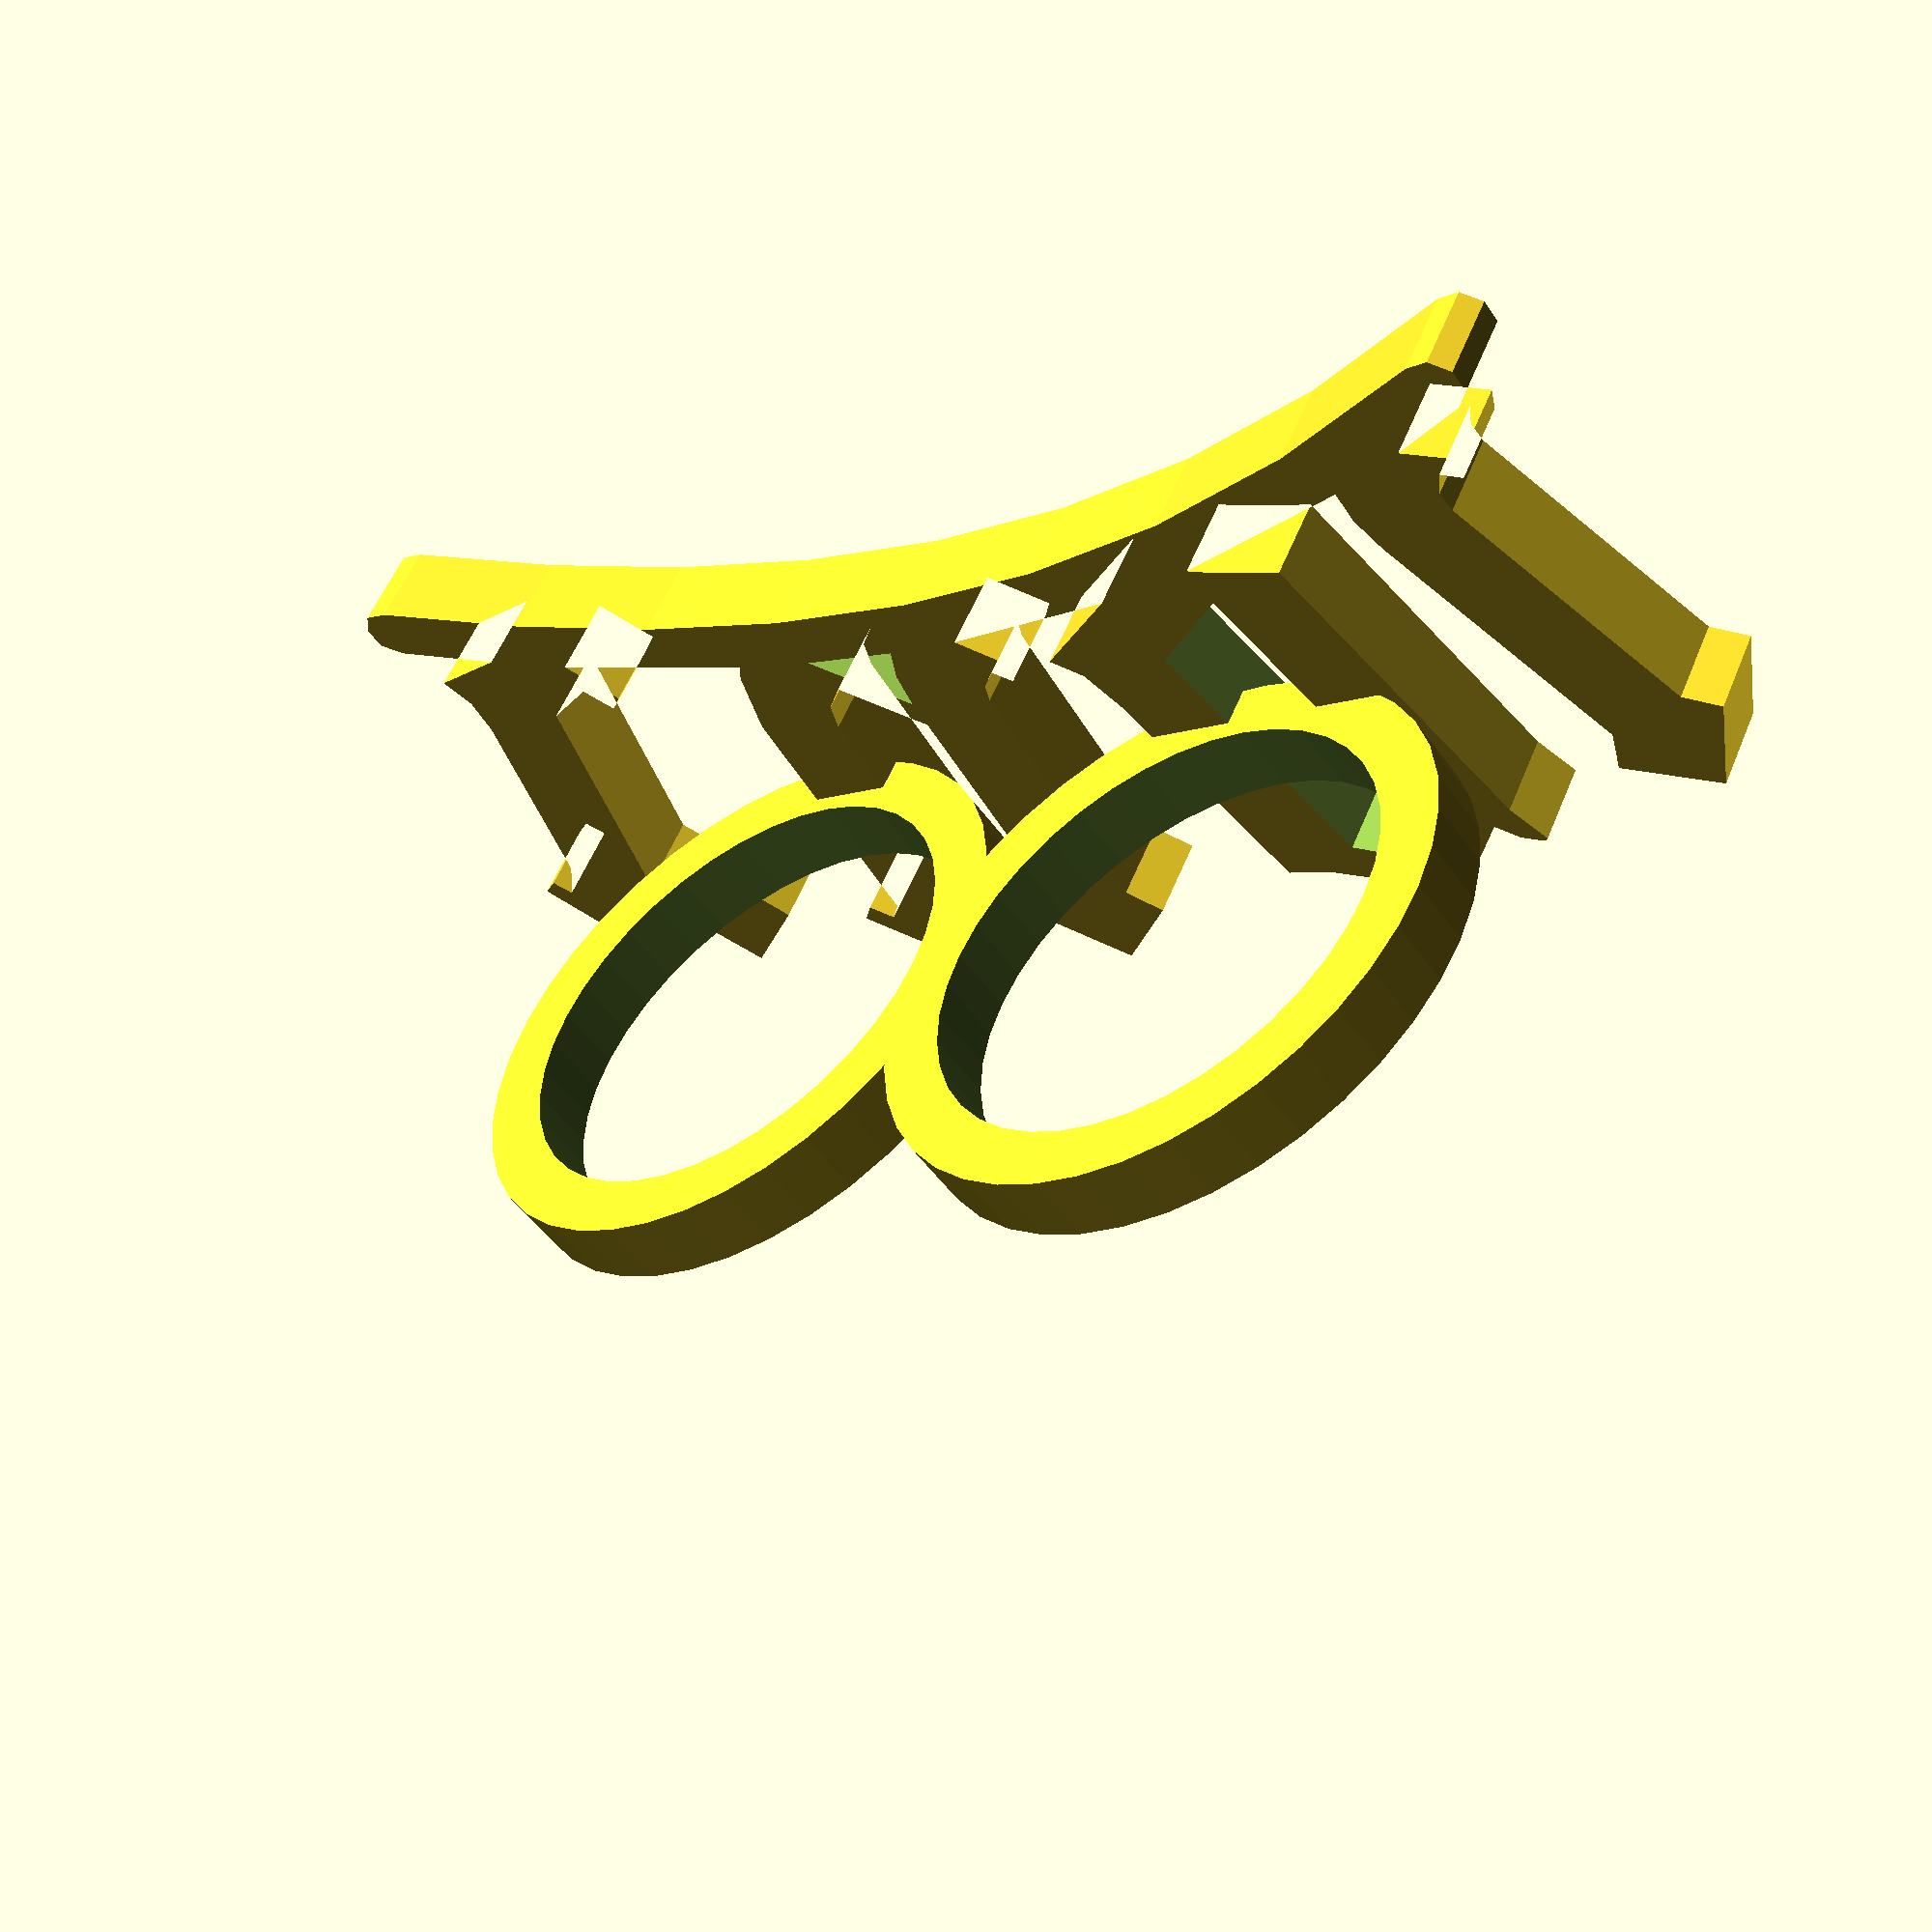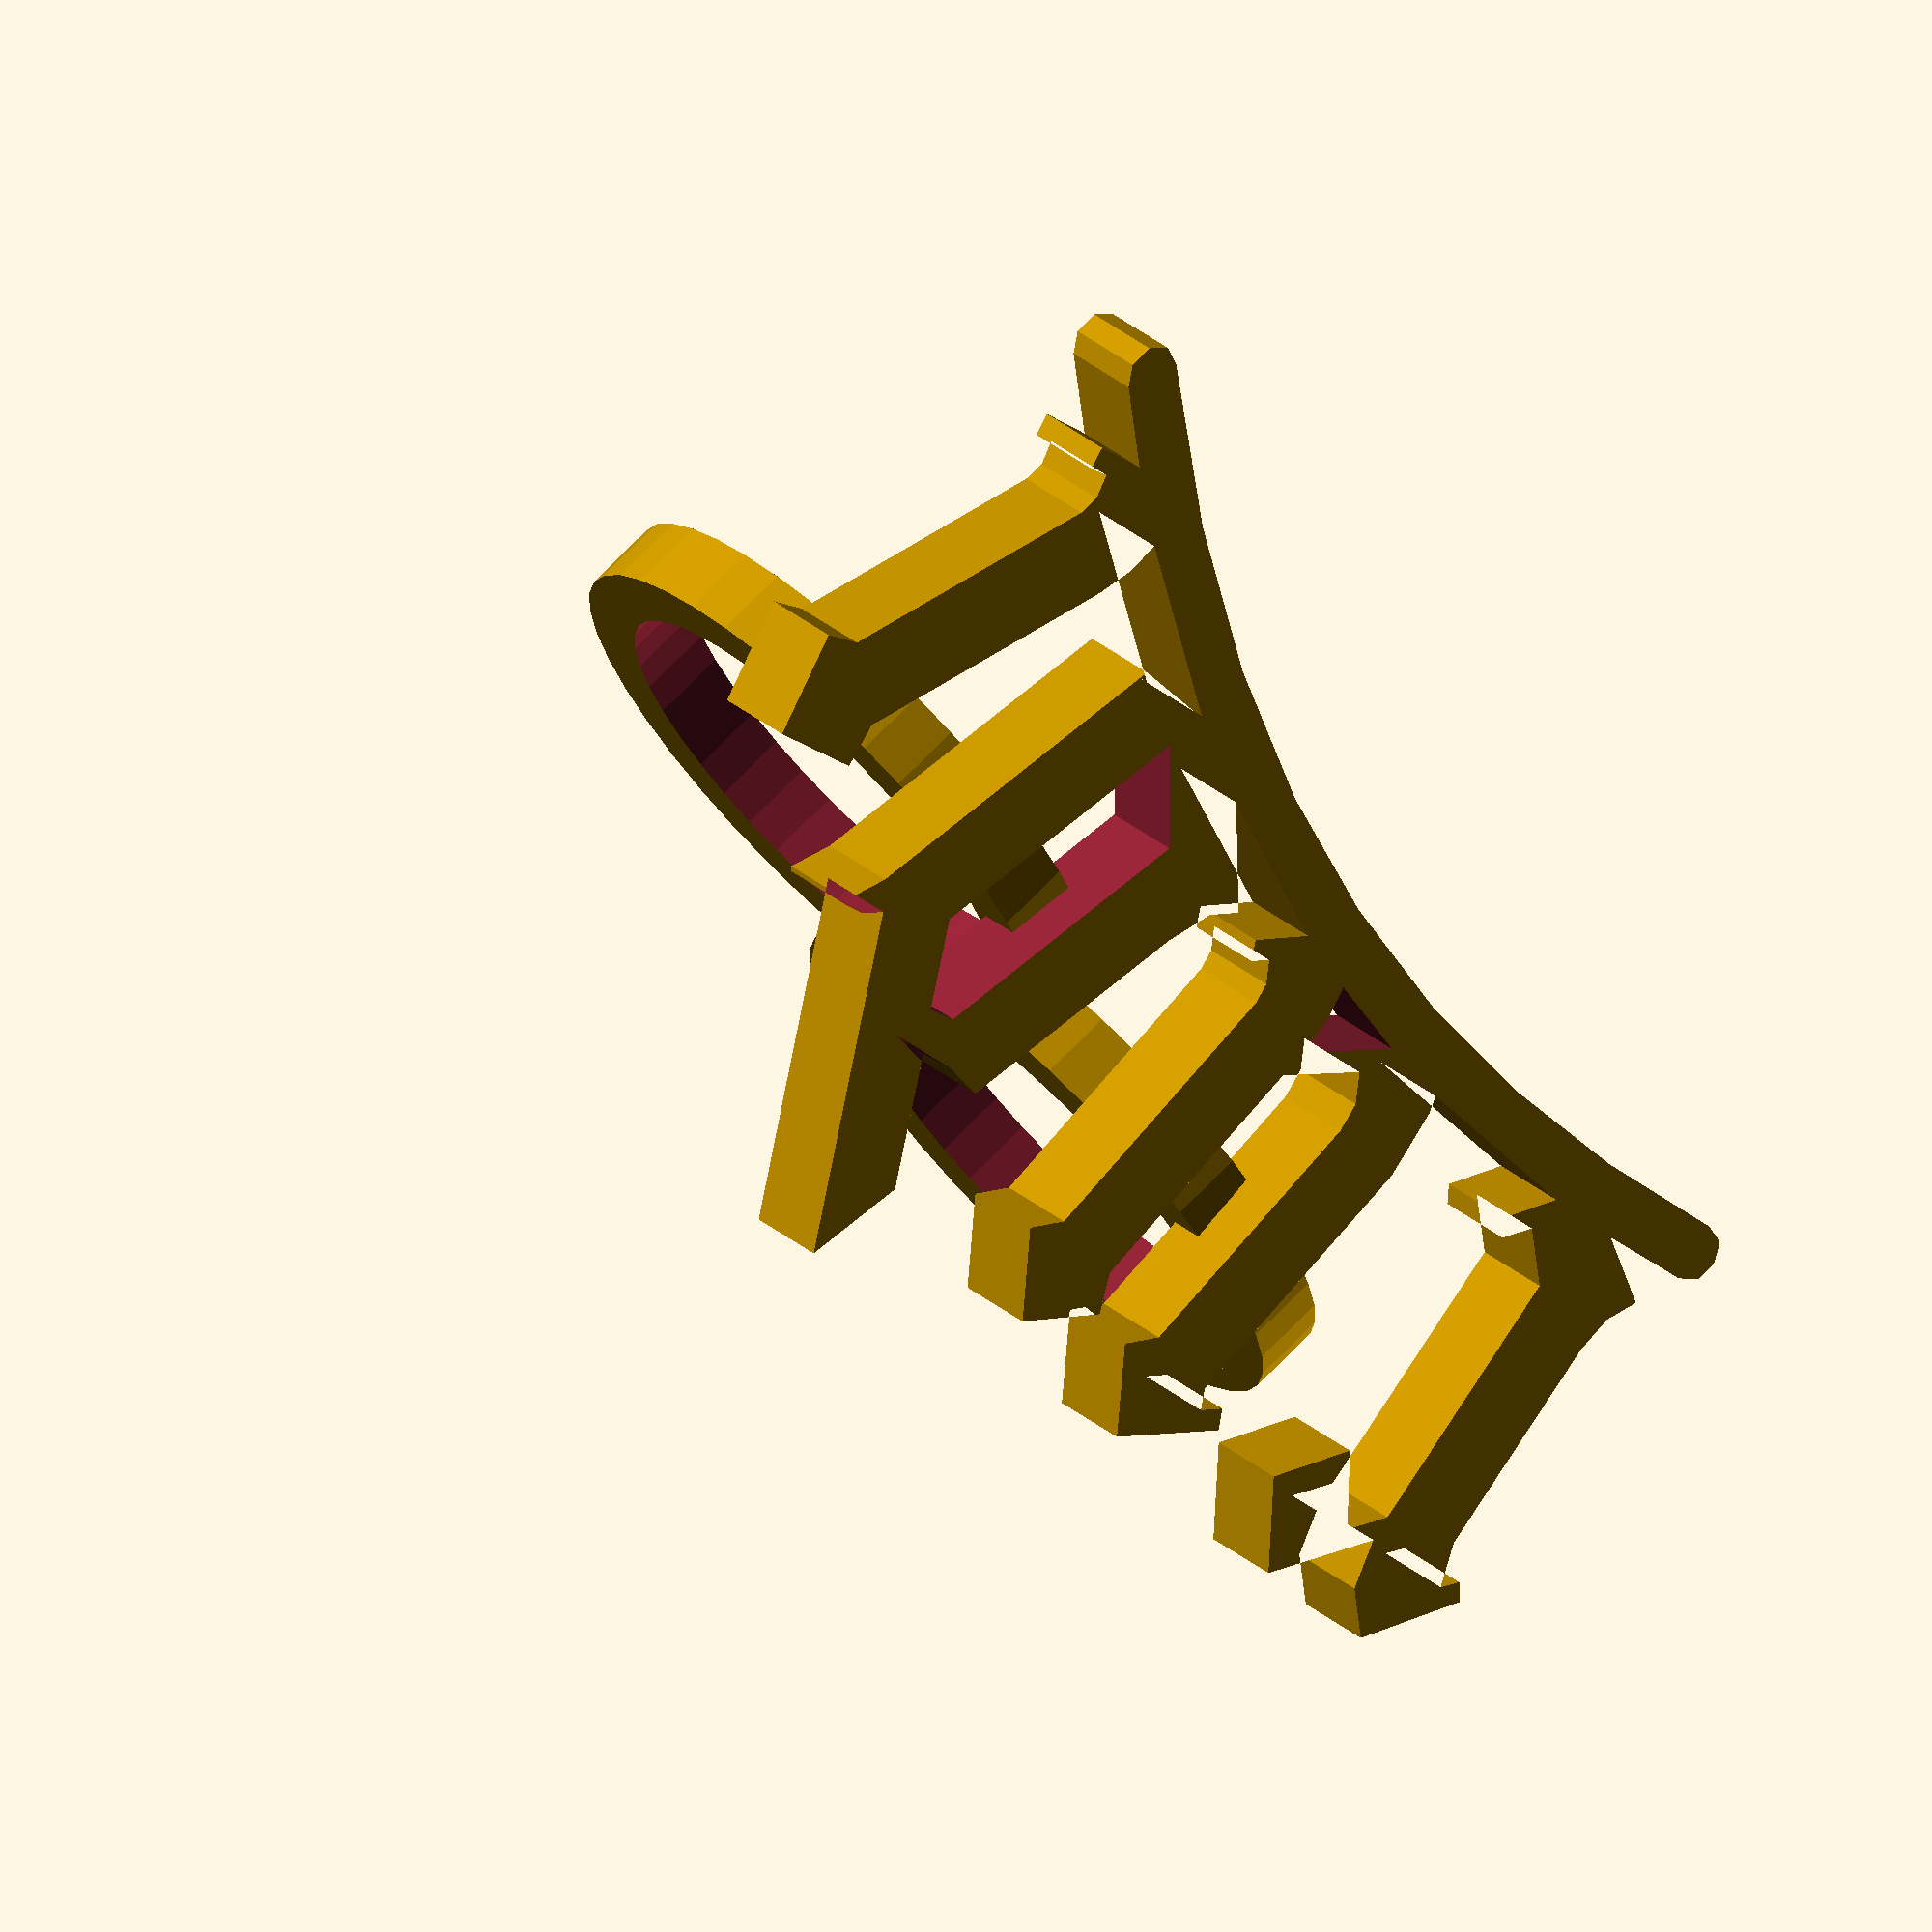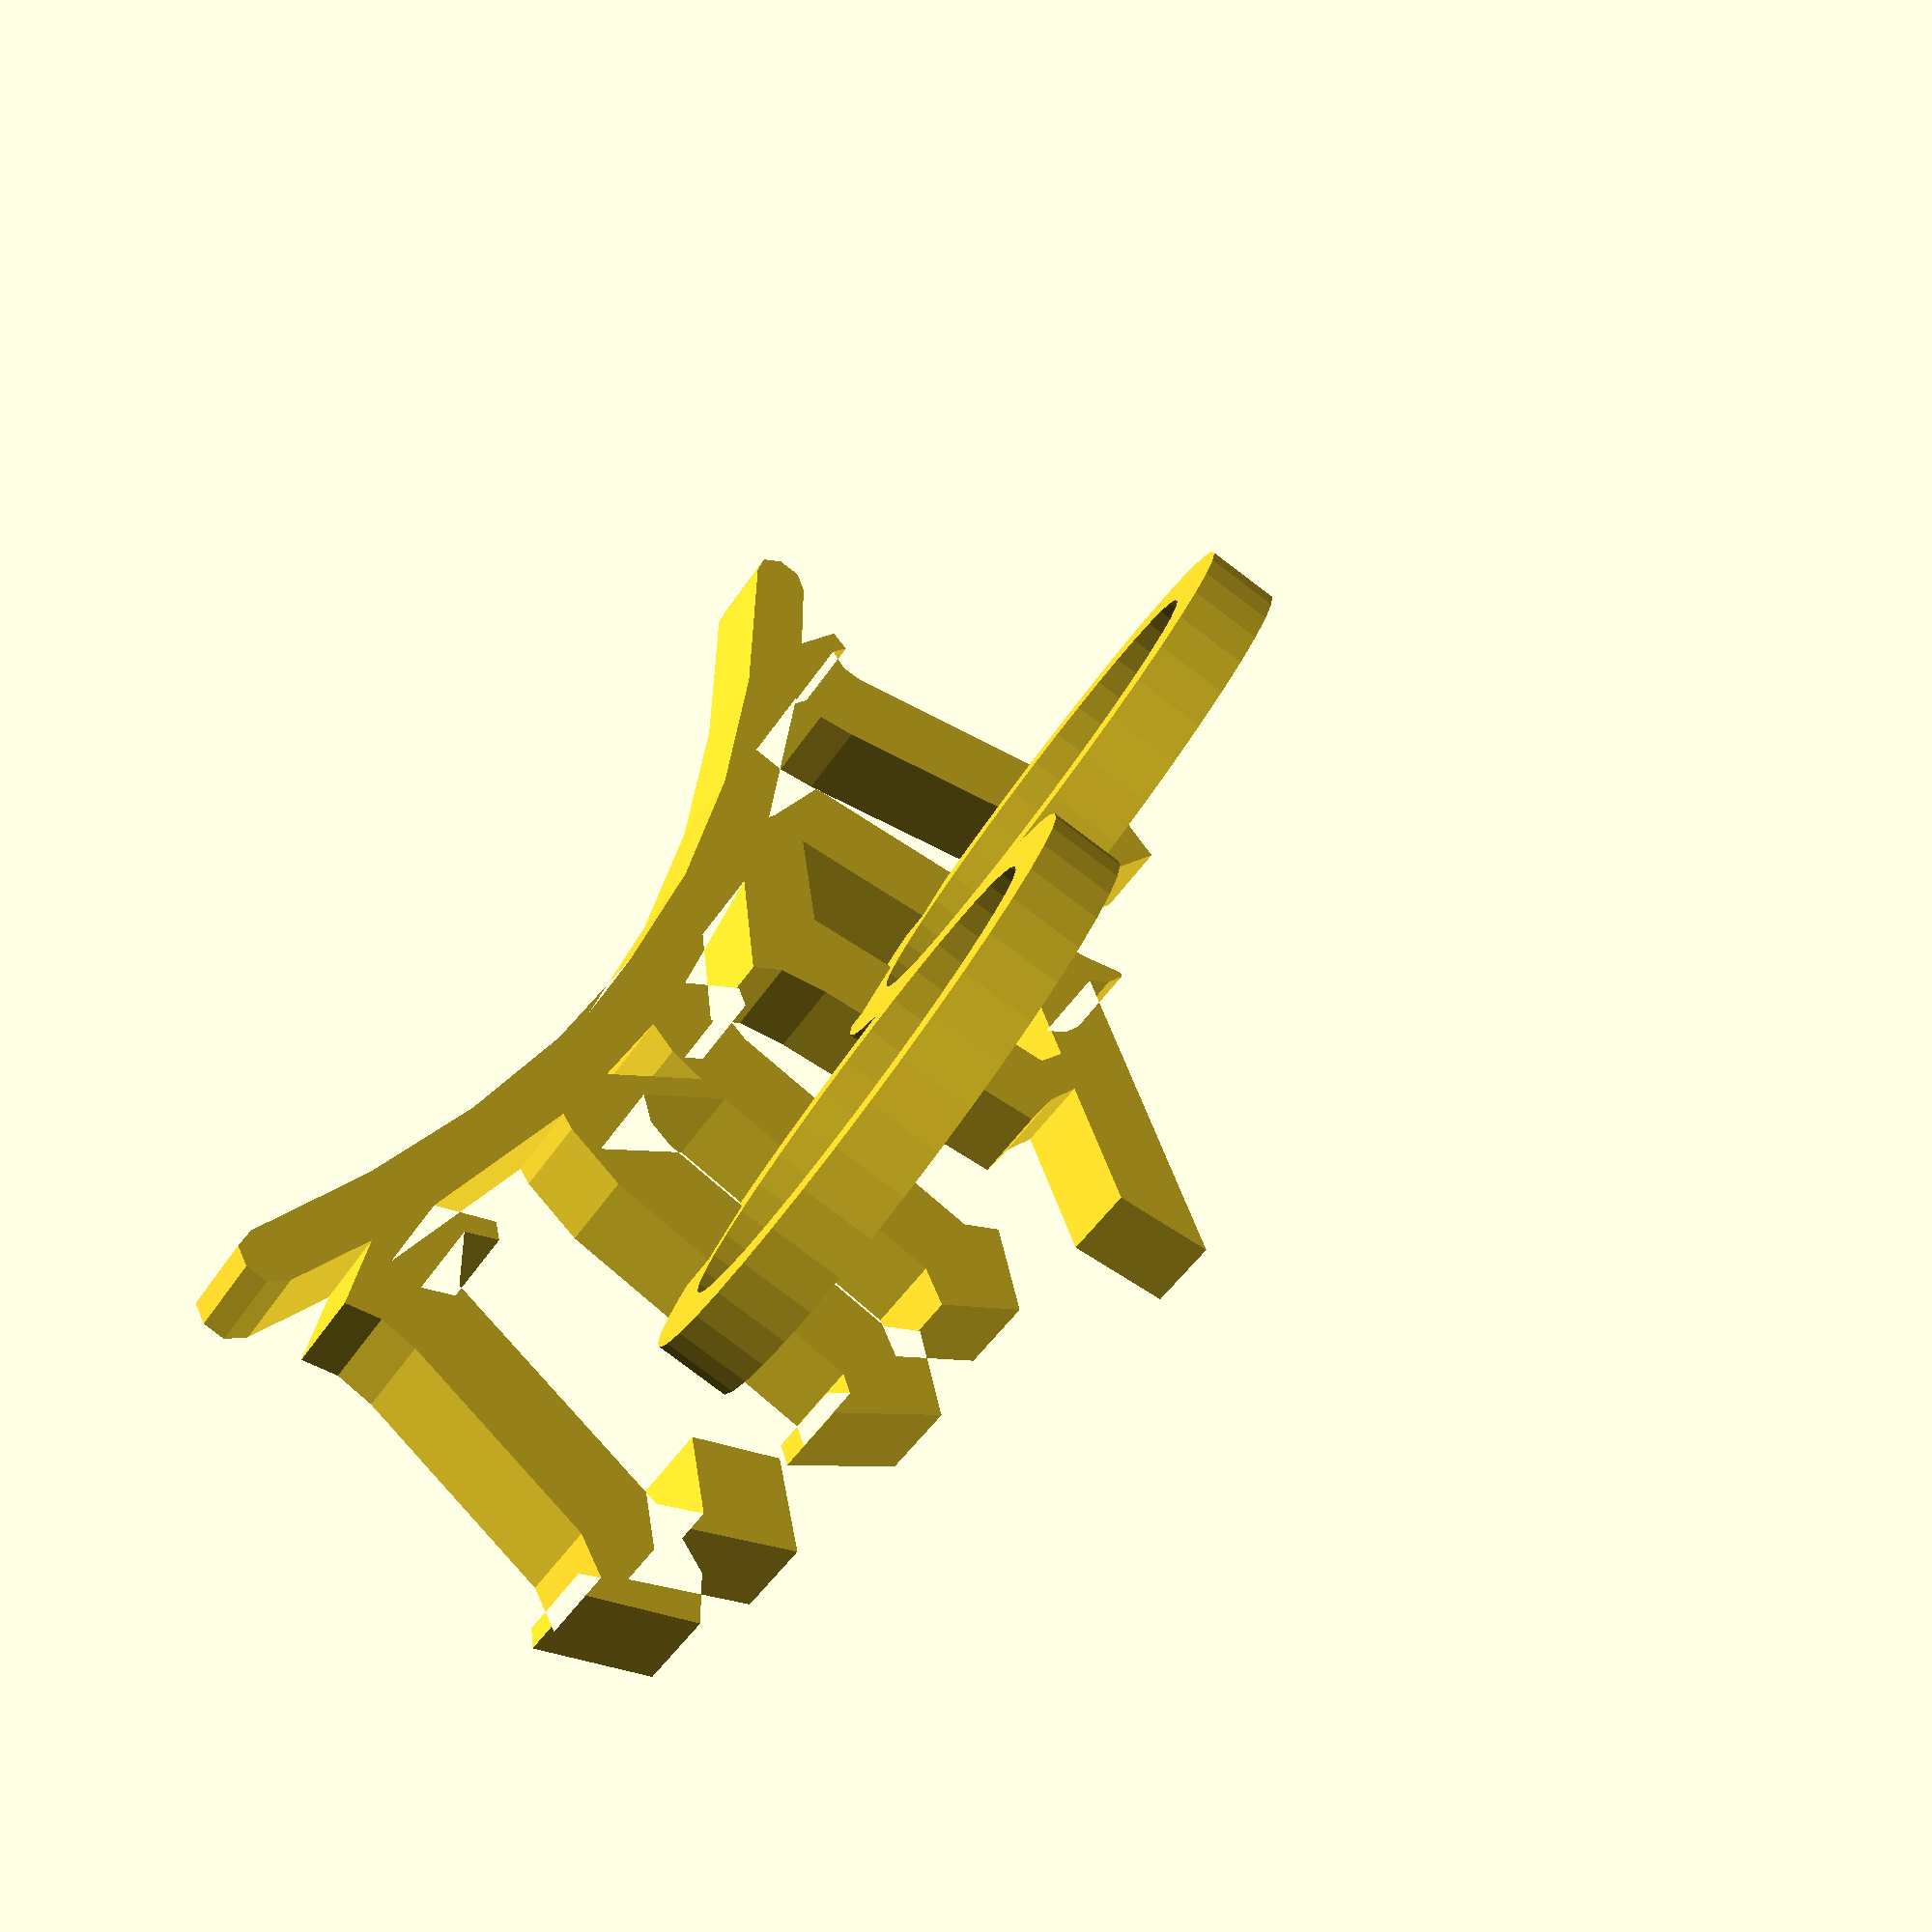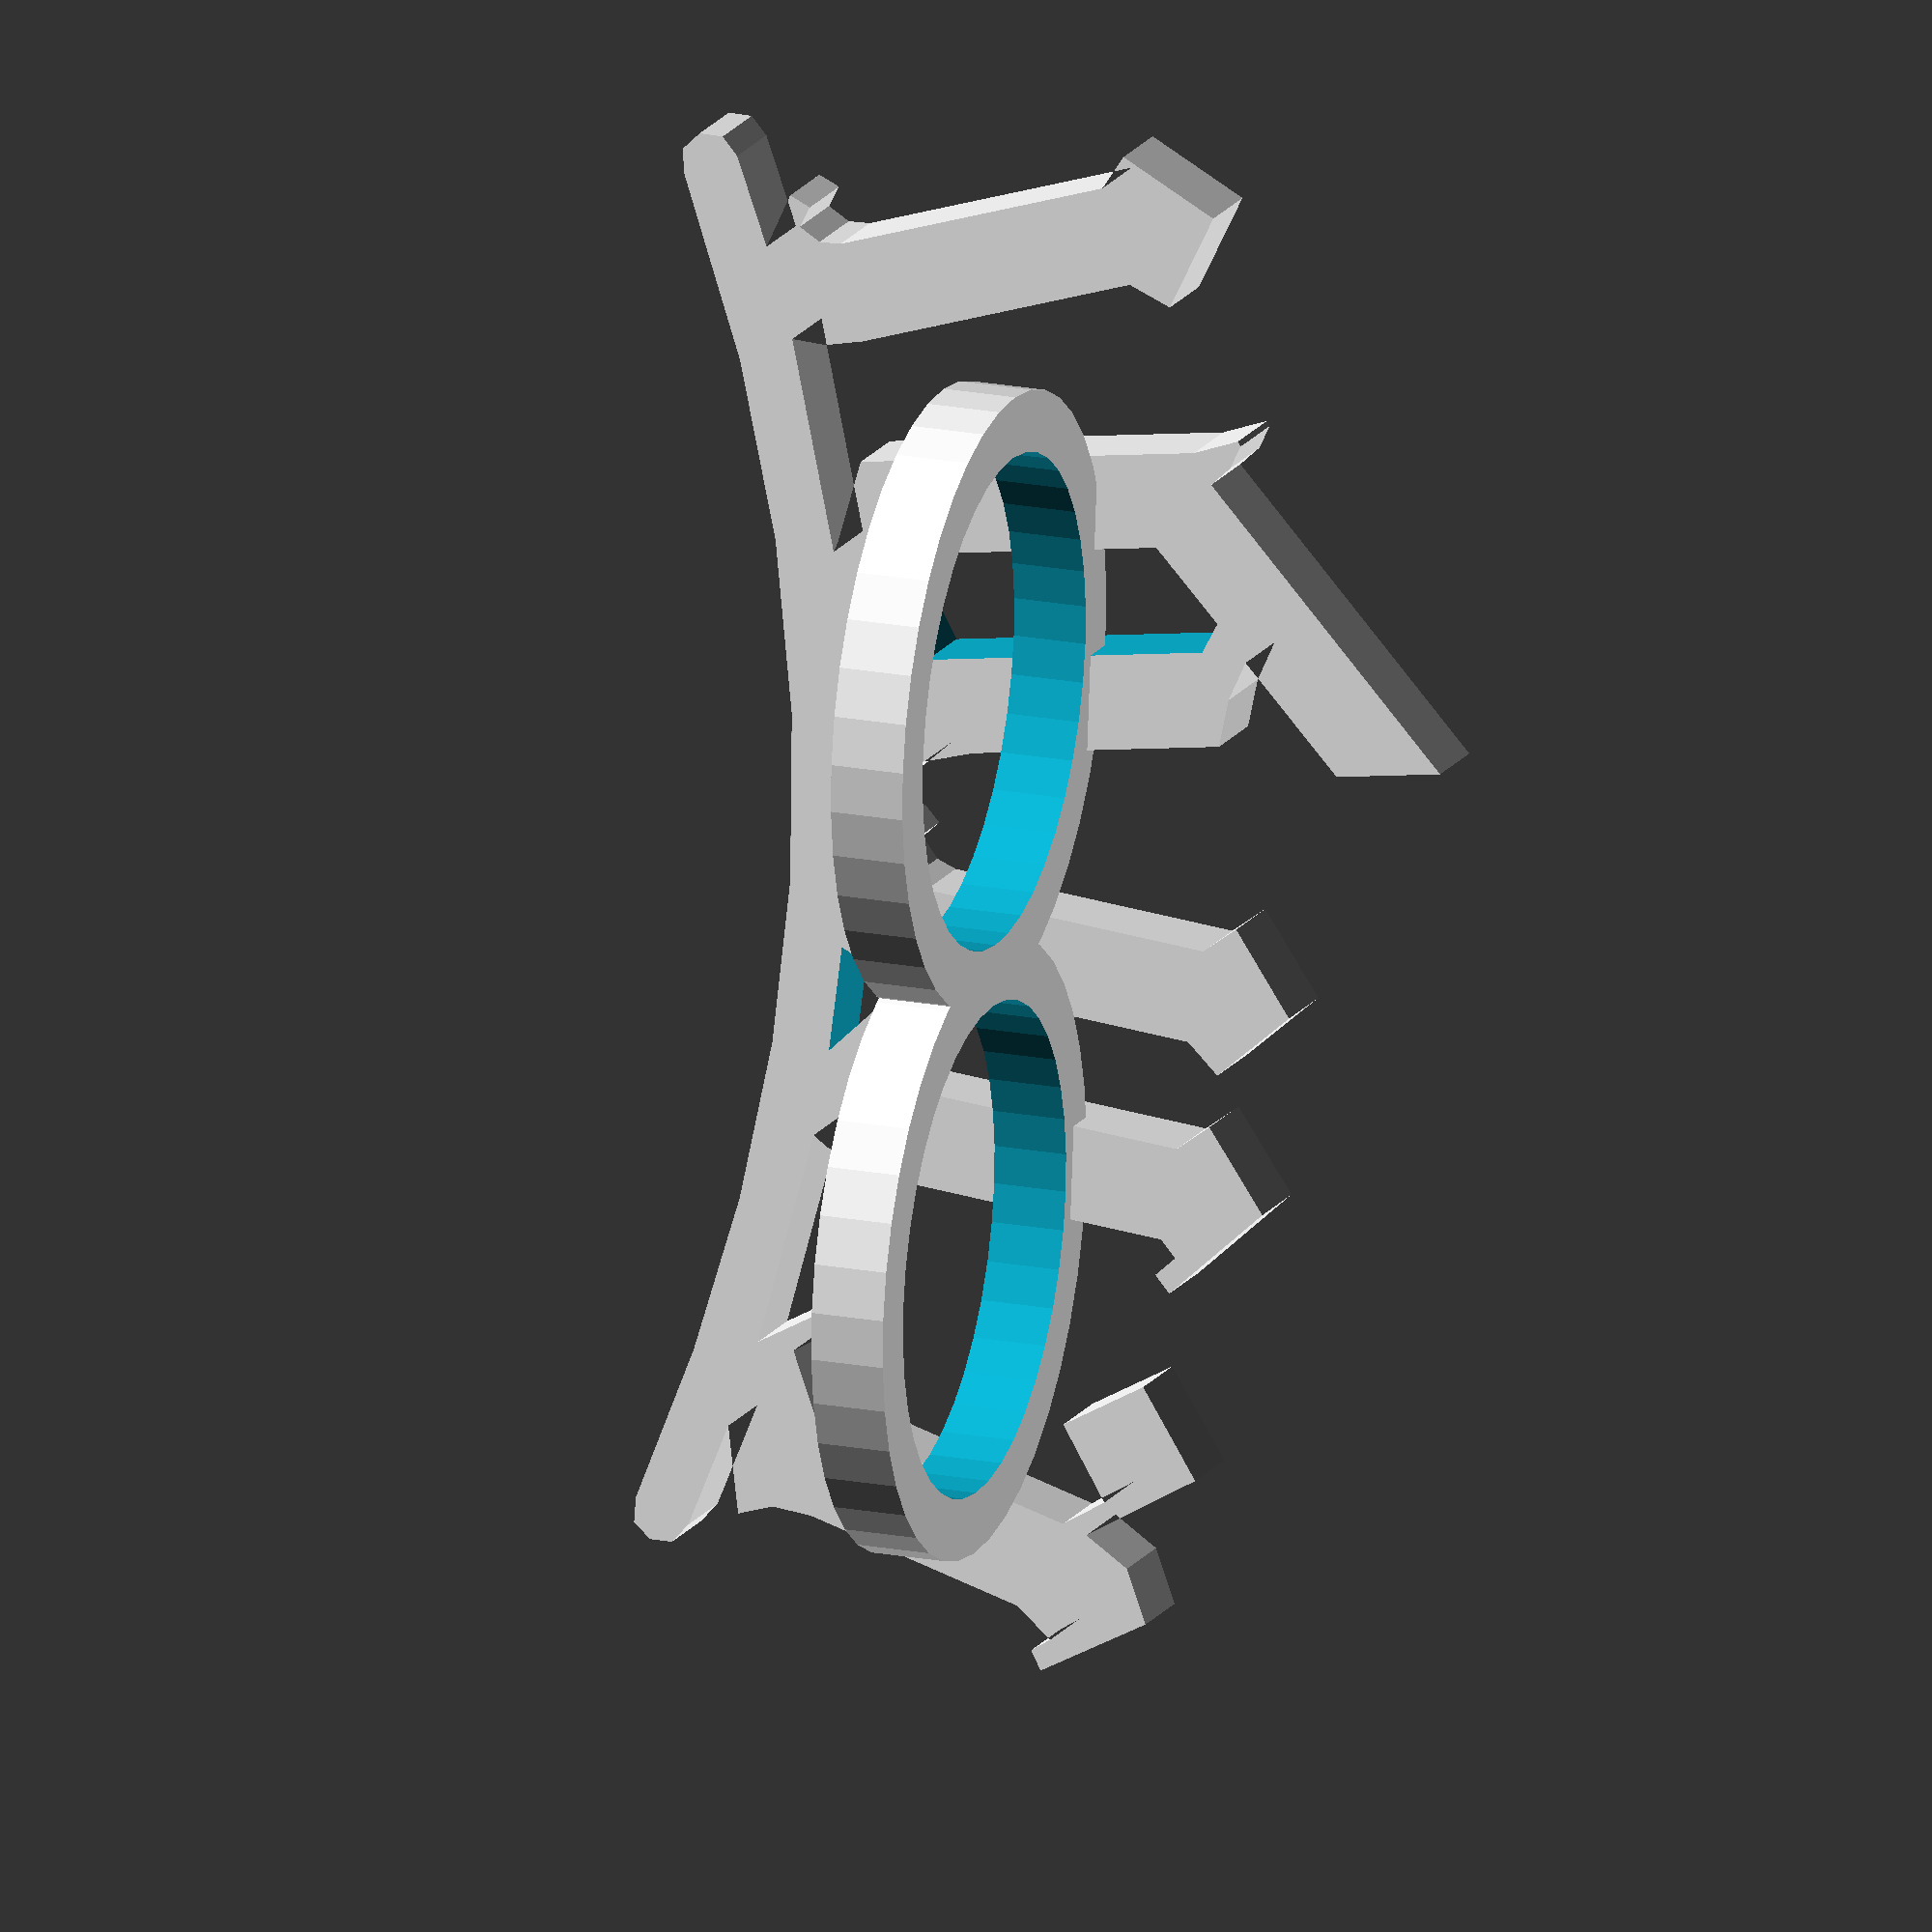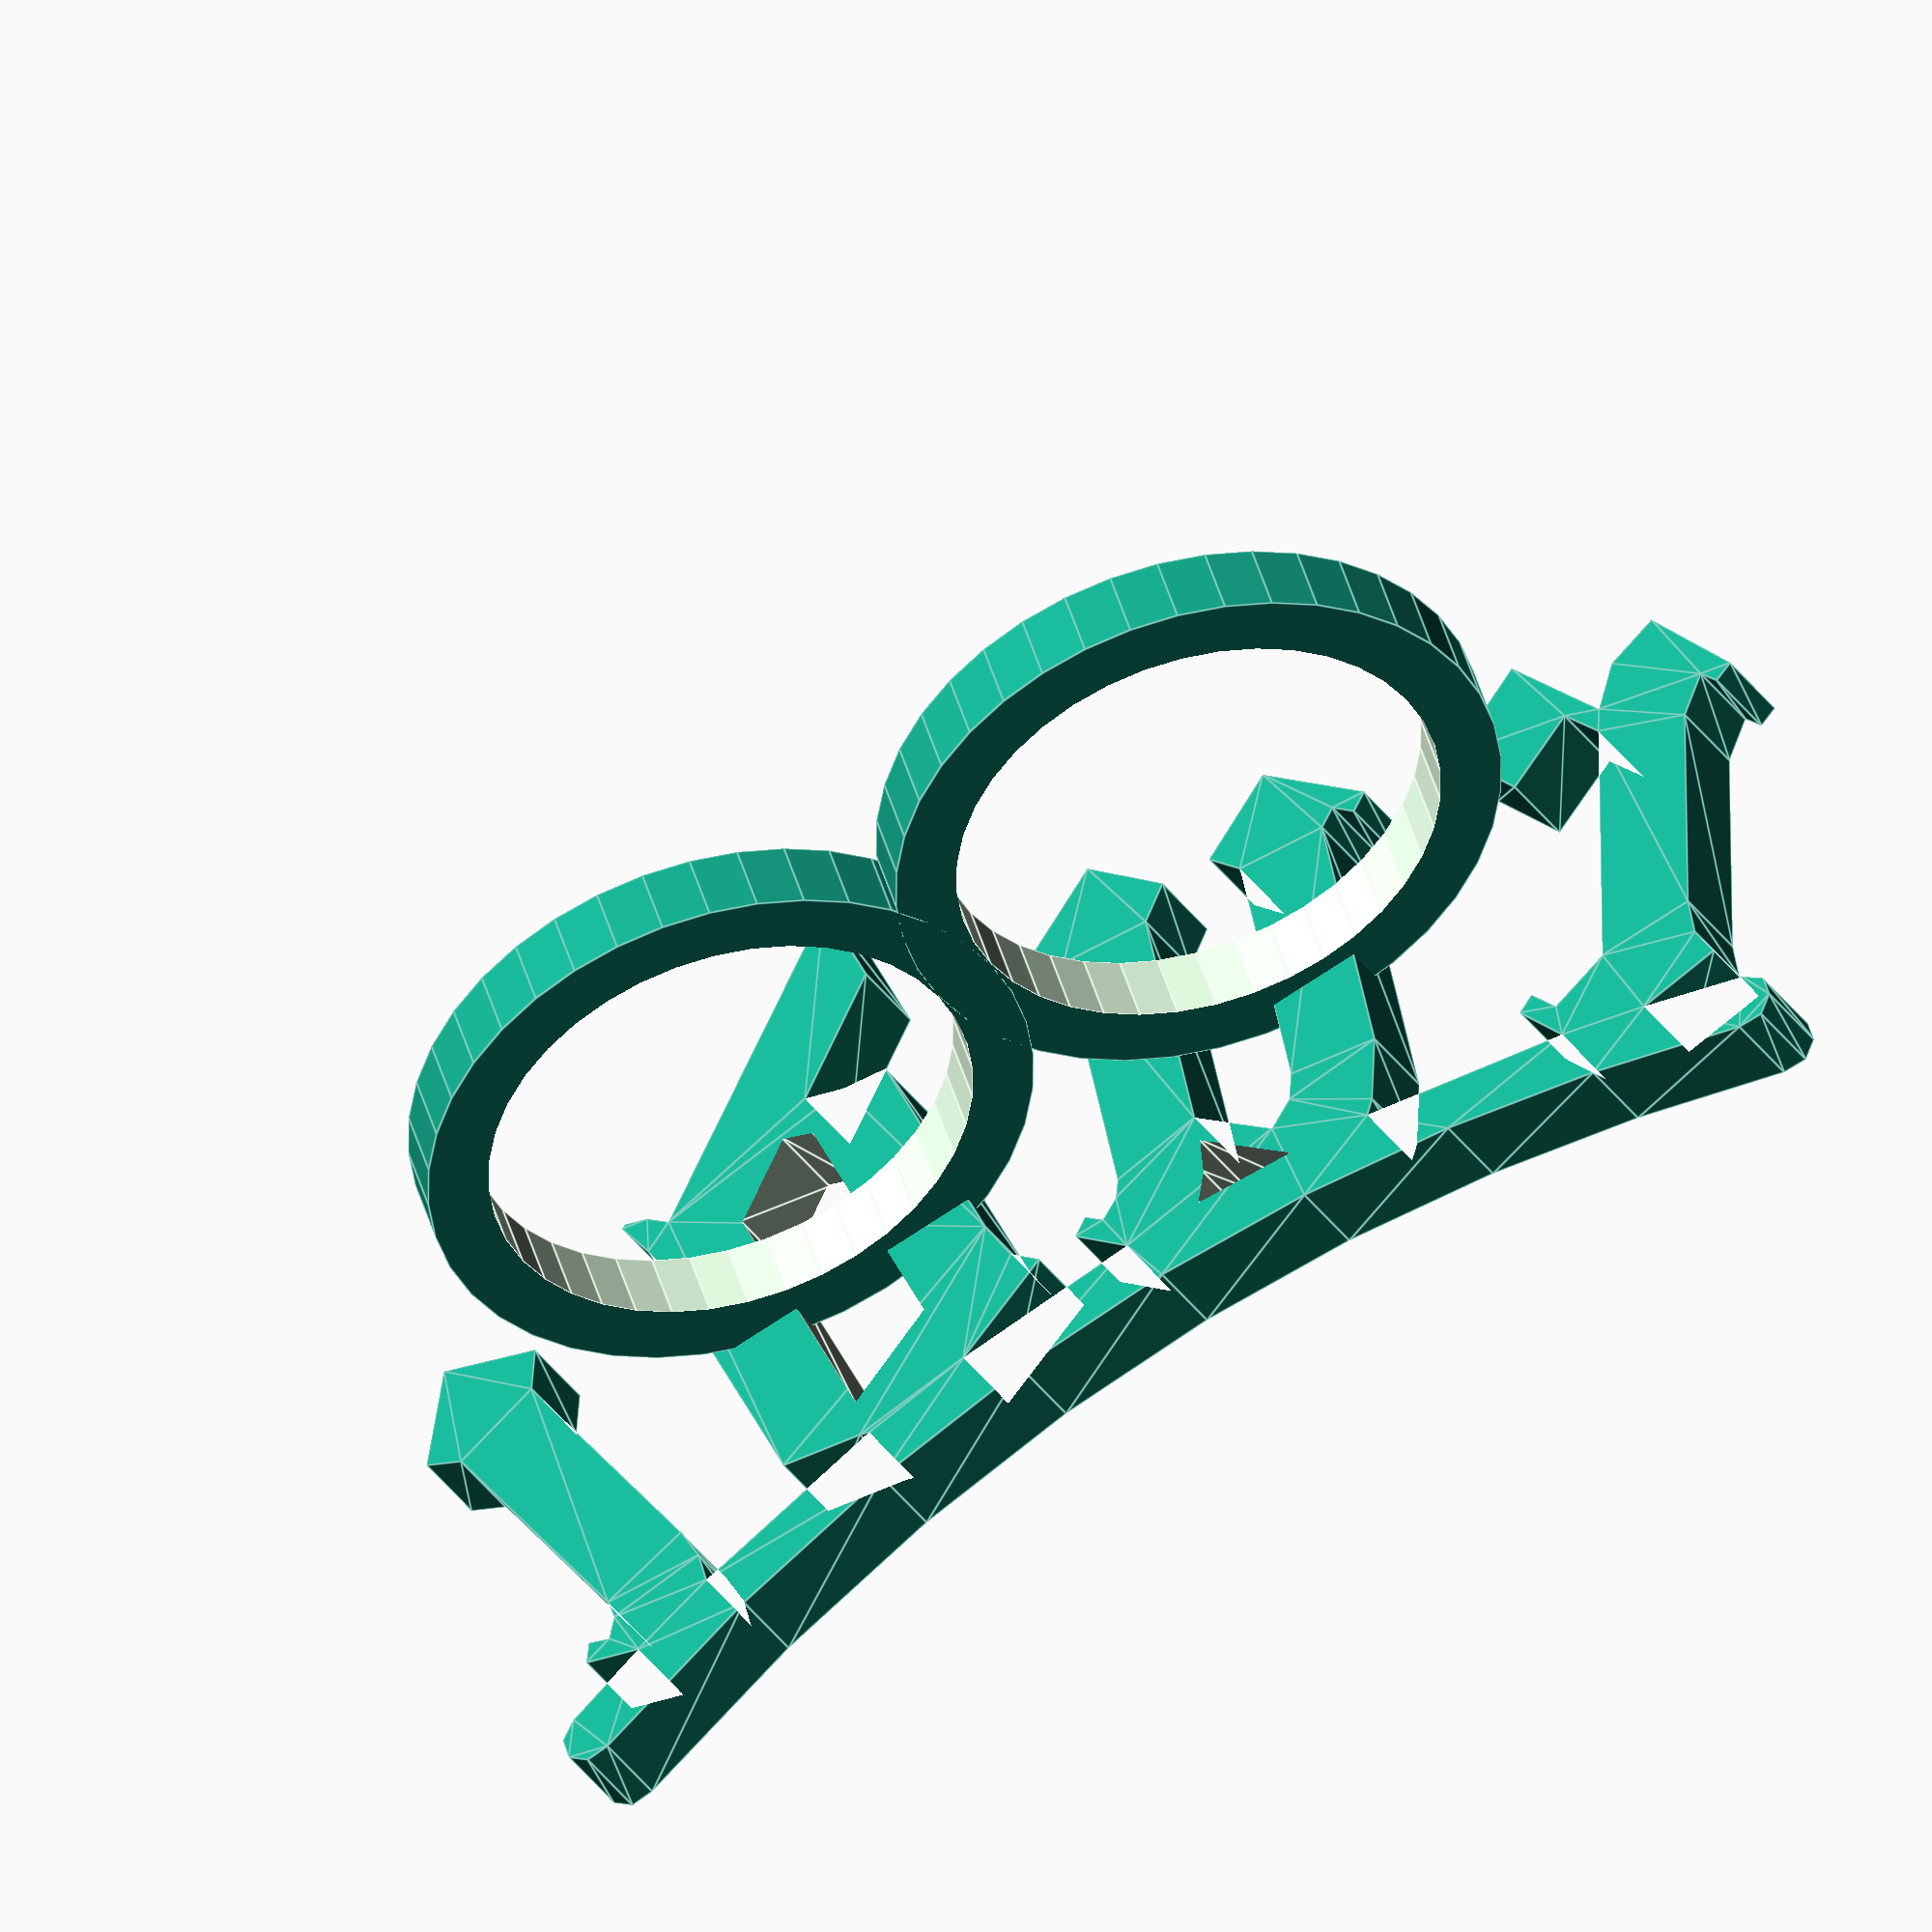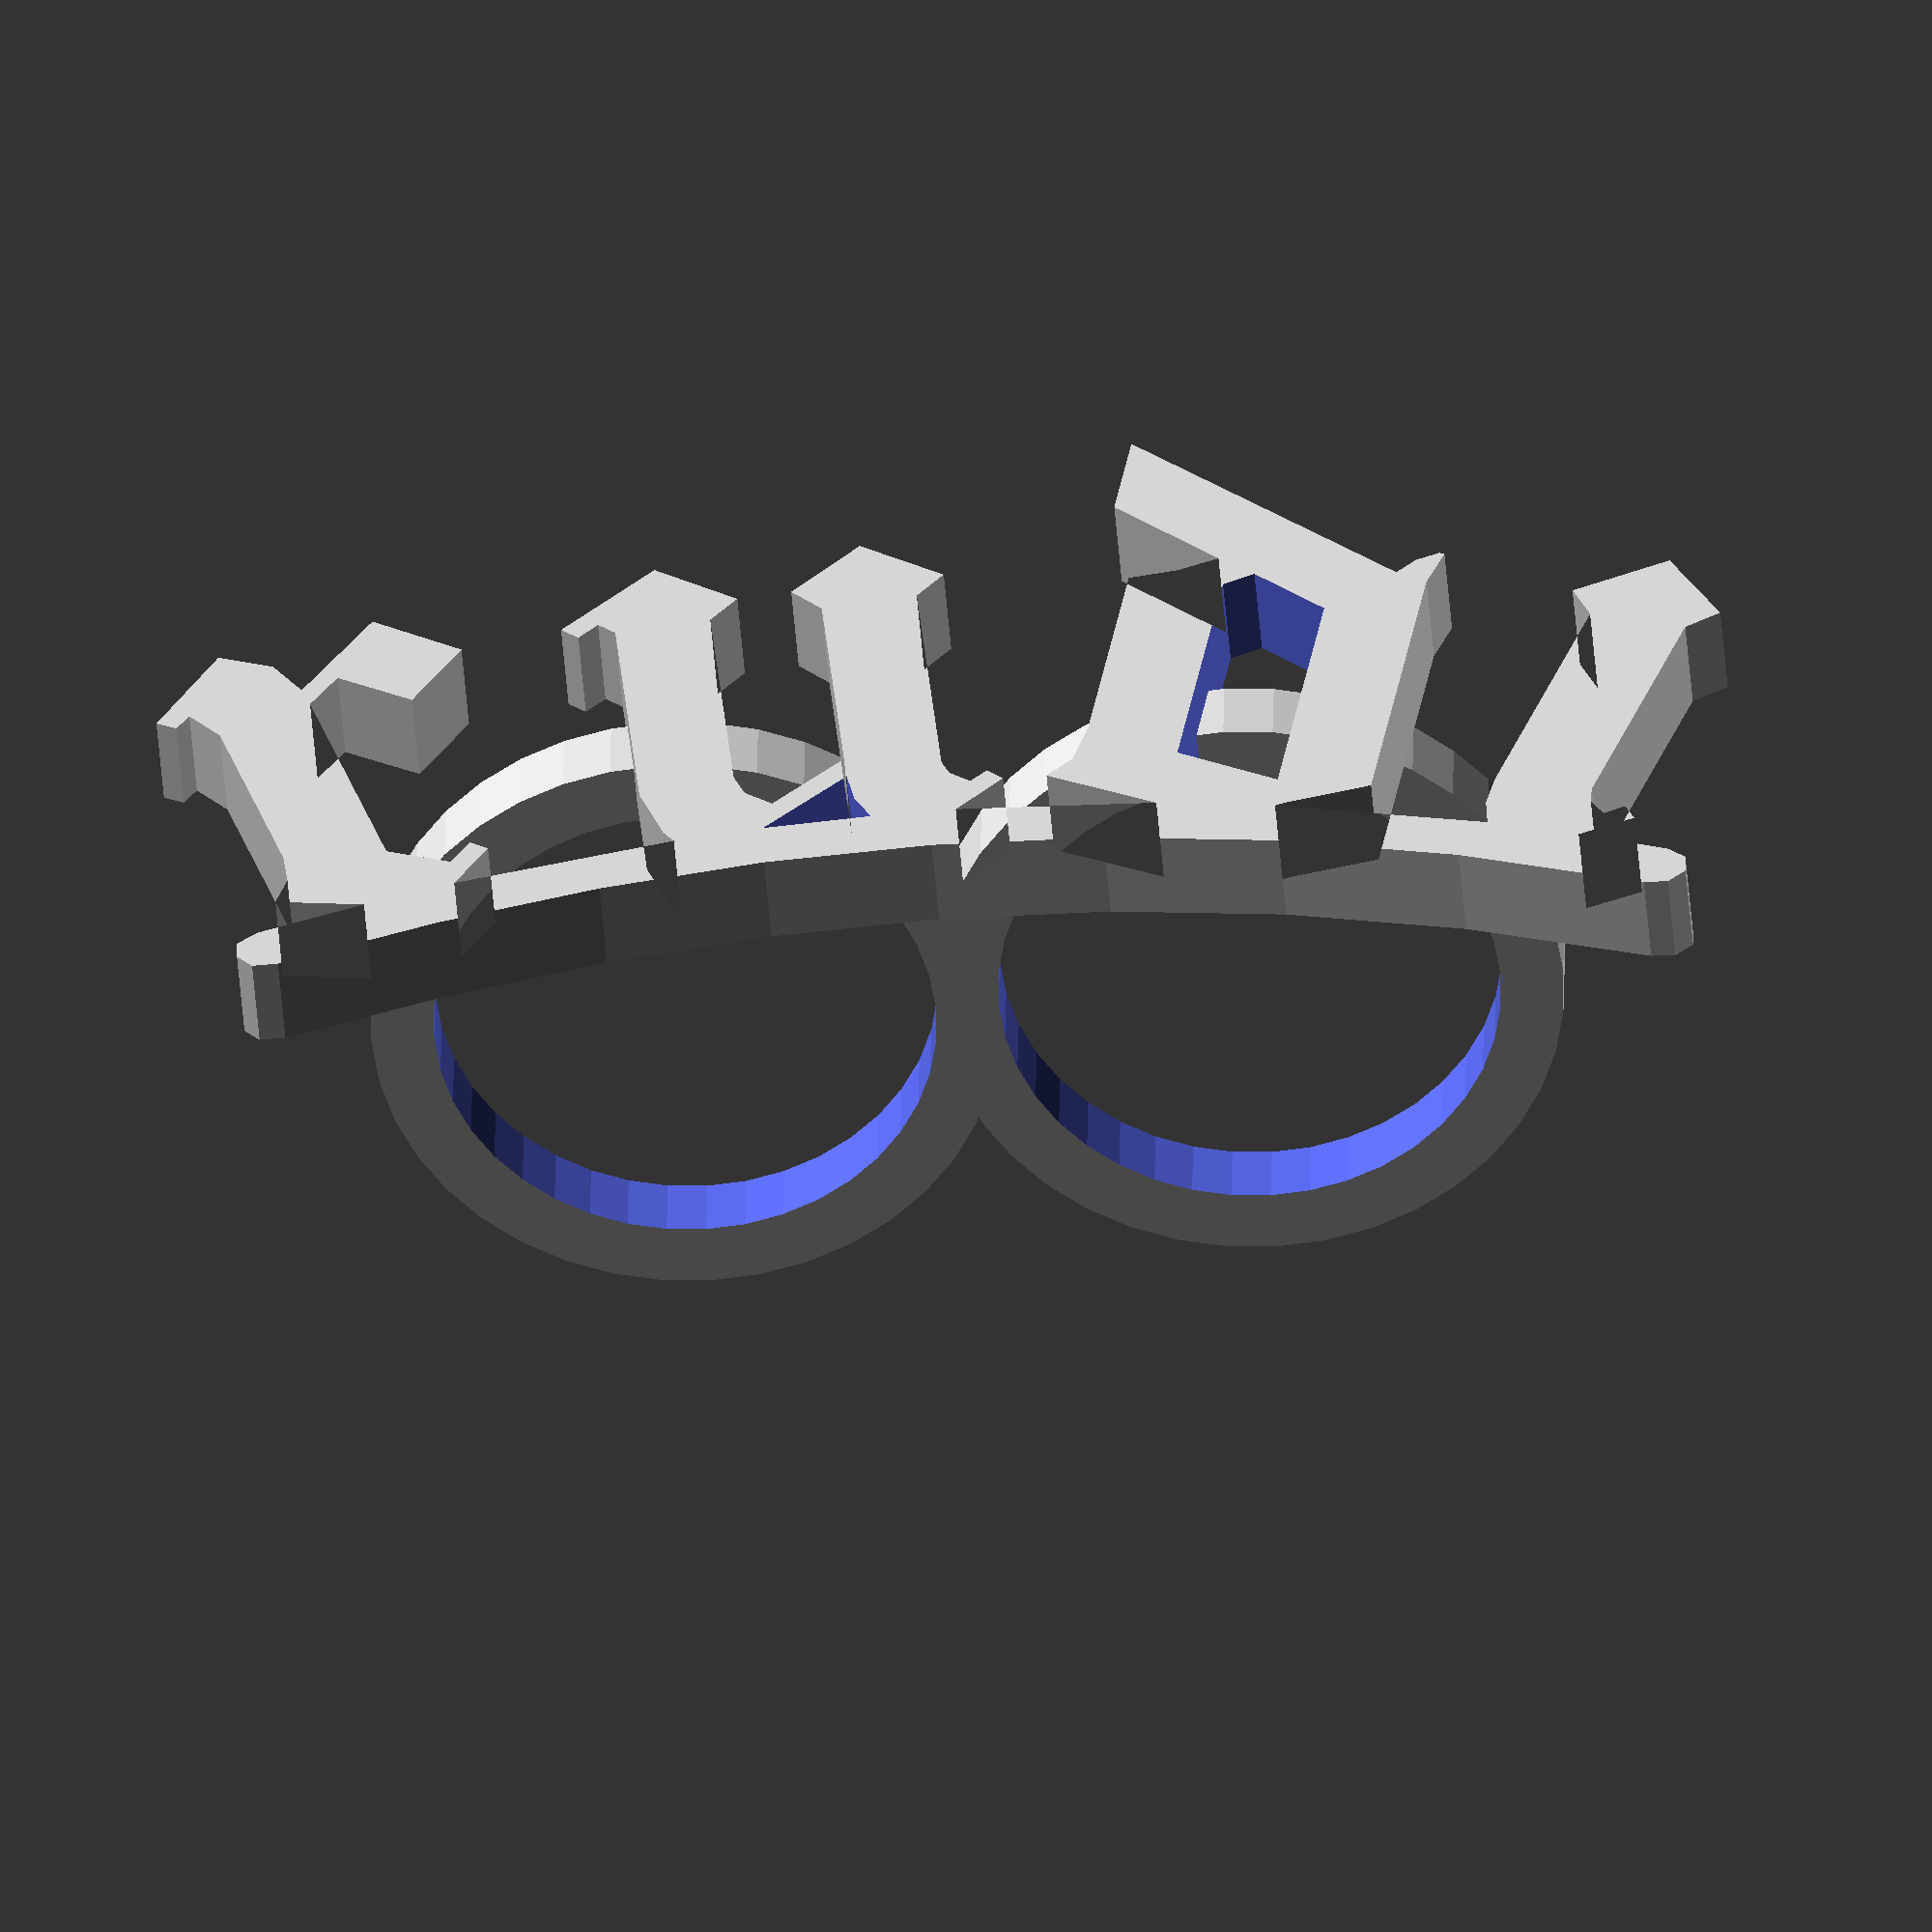
<openscad>
fw = 20; // finger width
rw = 25; // ring width
rh = 5; // ring height
th = 3; // text height

slack = 0.1;

// ------------------------------

rt = (rw-fw)/2; // ring thickness

$fn = 40;
e = 0.01;


module ring(h) {
    rotate([90, 0, 0])
    difference() {
        cylinder(d=rw, h=h, center = true);
        translate([0, -e, 0])
        cylinder(d=fw, h=h+2*e, center = true);
    }
}

//snap()
full()
//csumi(th)
rudi(th);

module full() {
    scale(1.2)
    children();
    translate([-rw/2+rt/2, 0, -rw/2])
    ring(th);
    translate([rw/2-rt/2, 0, -rw/2])
    ring(th);
}

module snap() {
    difference() {
        scale(1.2)
        children();
        translate([-rw/2+rt/2, 0, -rw/2])
        ring(th+2*slack);
        translate([rw/2-rt/2, 0, -rw/2])
        ring(th+2*slack);
    }
}

module rings_snap() {
    translate([-rw/2+rt/2, 0, -rw/2])
    ring(th);
    translate([rw/2-rt/2, 0, -rw/2])
    ring(th);
}


fudge = 0.1;
module csumi(h=3)
{
    translate([0, 0, -h/2])
  scale([1, -1, 1]) union()
  {
    difference()
    {
       linear_extrude(height=h)
         polygon([[-13.610023,-12.008821],[-13.884425,-12.004693],[-14.504789,-11.729996],[-14.679209,-11.072968],[-14.480255,-10.673508],[-14.101466,-10.264232],[-13.727846,-9.889061],[-13.538710,-9.559882],[-13.922046,-8.552732],[-15.287440,-8.065915],[-17.438703,-8.162474],[-19.821014,-8.885504],[-21.341798,-6.978378],[-23.423379,-5.383910],[-22.643581,0.135135],[-19.163173,1.567089],[-22.032766,7.341930],[-25.455296,8.111910],[-23.636802,5.596299],[-24.217129,5.204594],[-25.311119,6.704760],[-28.335224,6.056738],[-30.965555,-3.719927],[-27.659296,-2.563925],[-26.824205,-5.163250],[-30.829128,-6.606574],[-32.178269,-4.526426],[-34.013431,-2.826958],[-31.630113,6.030382],[-31.460622,7.610520],[-31.905549,8.807992],[-28.865941,9.011081],[-32.384073,10.082850],[-33.025774,10.608346],[-33.053909,11.352883],[-32.592096,11.937568],[-31.763955,11.983508],[-23.792830,9.766351],[-15.797137,8.296937],[-7.777492,7.518585],[0.265491,7.374610],[8.331194,7.808330],[16.419002,8.763062],[24.528301,10.182122],[32.658473,12.008828],[33.461765,11.884950],[33.869250,11.277091],[33.791106,10.549471],[33.137514,10.066313],[30.731975,9.489087],[32.463652,8.575447],[32.070913,7.908821],[31.404287,8.302079],[30.902113,7.638238],[30.847731,6.911982],[32.929258,-2.382540],[34.013431,-3.188178],[31.978412,-6.210733],[28.922268,-4.509026],[29.666408,-3.149419],[27.546640,6.317704],[27.394715,7.637978],[27.570400,8.776985],[23.403212,7.925873],[25.336946,6.644298],[24.886845,6.015396],[24.257425,6.465498],[23.701009,5.831296],[23.589765,5.060415],[24.767989,-3.822247],[25.753459,-5.079533],[26.507934,-5.940464],[26.122944,-6.525442],[24.547847,-5.381841],[22.685945,-7.977549],[19.871128,-6.073271],[17.972020,-4.901768],[17.572583,-7.054278],[16.409840,-8.952166],[11.217911,-5.762180],[11.260026,-7.002152],[11.003519,-8.103826],[10.448419,-9.067173],[9.594753,-9.892162],[6.500368,-7.490758],[6.915846,-6.866506],[7.575238,-7.277332],[7.962684,-6.576445],[8.023789,-5.829876],[6.794924,3.437775],[5.641504,4.352448],[6.769603,5.683117],[2.731087,5.455223],[4.298953,4.081665],[3.800790,3.520976],[3.204962,4.019652],[2.565186,3.425141],[2.348167,2.756679],[2.269617,-7.014818],[3.249404,-8.045761],[0.621138,-10.247177],[-1.830906,-8.040594],[-0.904349,-6.883558],[-0.833551,1.935542],[-3.392051,4.037223],[-4.245099,3.250471],[-4.535136,2.282808],[-4.609032,-6.960041],[-3.629764,-7.990985],[-6.222887,-10.192400],[-9.551367,-7.343478],[-9.017548,-6.783307],[-8.316815,-7.388439],[-7.783516,-6.828265],[-7.707035,2.696219],[-7.088469,5.019592],[-6.826986,5.477962],[-13.740775,6.026766],[-11.300098,4.517812],[-12.218388,-1.979466],[-15.713265,-3.516322],[-14.247205,-6.253106],[-13.731990,-7.145559],[-12.814679,-9.288046],[-12.594075,-10.940160],[-12.904024,-11.713885],[-13.610034,-12.008828]]);
       translate([0, 0, -fudge])
         linear_extrude(height=h+2*fudge)
           polygon([[13.919047,-6.542486],[14.619647,-5.586564],[14.785145,-4.754998],[13.579015,4.337470],[12.495877,5.261445],[13.413651,6.342517],[9.502778,5.914635],[10.707873,5.059907],[9.951332,3.785049],[11.092347,-4.818043]]);
       translate([0, 0, -fudge])
         linear_extrude(height=h+2*fudge)
           polygon([[-15.410430,-5.910484],[-17.827337,-1.079771],[-19.821531,-1.831146],[-20.394623,-5.883094],[-18.905852,-5.434376],[-17.401523,-5.379767],[-15.410430,-5.910484]]);
       translate([0, 0, -fudge])
         linear_extrude(height=h+2*fudge)
           polygon([[20.365682,-5.509473],[21.583696,-3.960216],[20.419426,4.817546],[20.393225,6.239441],[20.721734,7.433404],[16.366959,6.738357],[17.496609,5.924970],[16.740580,4.650112],[17.895550,-4.057884]]);
       translate([0, 0, -fudge])
         linear_extrude(height=h+2*fudge)
           polygon([[-17.039272,-0.799167],[-15.035259,0.021972],[-14.378452,4.667683],[-16.168583,4.038871],[-17.929657,3.993821],[-19.926434,4.738996]]);
       translate([0, 0, -fudge])
         linear_extrude(height=h+2*fudge)
           polygon([[-0.825273,2.958744],[-0.670062,4.281994],[-0.229444,5.375134],[-3.782717,5.377250]]);
    }
  }
}

module rudi(h=3)
{
    translate([0, 0, -h/2])
  scale([1, -1, 1]) union()
  {
    difference()
    {
       linear_extrude(height=h)
         polygon([[6.219517,-13.573799],[5.704821,-9.977116],[9.220885,-6.658458],[7.877382,-6.111123],[6.252074,-5.835768],[5.027858,2.719784],[4.544729,4.414697],[3.695125,5.308771],[7.375519,7.260592],[0.704608,6.945365],[2.253352,5.313423],[1.705064,4.801308],[1.157810,5.352697],[0.466004,4.819324],[0.188361,4.173442],[-0.787806,-5.549481],[0.092759,-6.666208],[-2.727223,-8.616478],[-4.965331,-6.193368],[-3.936454,-5.126766],[-3.055370,3.648408],[-5.409747,5.976948],[-6.331316,5.271767],[-6.708893,4.334671],[-7.632869,-4.861667],[-6.752301,-5.978394],[-9.536628,-7.932797],[-12.589155,-4.789319],[-12.006246,-4.280825],[-11.364422,-4.947966],[-10.780998,-4.439472],[-9.829117,5.037989],[-8.999709,7.294697],[-8.642624,7.799059],[-15.913499,9.476478],[-14.820543,7.590287],[-15.423607,7.184109],[-16.064396,8.227975],[-18.197081,7.402703],[-20.871336,-1.370924],[-19.975785,-2.787376],[-17.481881,-1.260854],[-15.881977,-3.998154],[-18.867842,-5.927753],[-21.162275,-2.204465],[-22.140272,-3.658168],[-23.963138,-4.374876],[-25.964566,-0.777162],[-25.304142,-0.425245],[-24.874194,-1.072752],[-23.845317,0.125626],[-21.623229,7.414588],[-21.462580,8.757740],[-21.844921,9.952934],[-18.892647,10.405618],[-22.423697,11.674276],[-23.080578,12.226276],[-23.073786,12.994212],[-22.562245,13.567009],[-21.704877,13.533594],[-16.433875,11.704182],[-11.079637,10.291575],[-5.626698,9.348567],[-0.059593,8.927953],[5.637143,9.082528],[11.478977,9.865088],[17.481374,11.328426],[23.659799,13.525339],[24.461692,13.573799],[25.040524,13.016719],[25.022800,12.213560],[24.419957,11.682558],[21.452181,10.542058],[23.293928,9.786032],[22.966818,9.085299],[22.265569,9.412412],[21.829646,8.703697],[21.845437,7.975806],[24.808564,-1.076871],[25.964566,-1.774503],[24.229272,-4.978444],[21.024300,-3.577493],[21.634082,-2.152775],[18.616179,7.067335],[18.337993,8.375952],[18.408438,9.533334],[11.323600,7.826462],[11.656911,7.695721],[14.500667,6.998088],[16.159996,-4.596036],[16.734120,-6.117390],[16.569790,-6.212476],[15.792663,-5.887115],[15.147655,-5.239926]]);
       translate([0, 0, -fudge])
         linear_extrude(height=h+2*fudge)
           polygon([[10.428046,-5.630097],[12.782425,-3.404392],[11.387677,6.338683],[8.025608,4.431823],[9.395033,-5.136585]]);
       translate([0, 0, -fudge])
         linear_extrude(height=h+2*fudge)
           polygon([[-2.953051,4.666434],[-2.670480,5.987574],[-2.116925,7.045618],[-5.698103,7.368595]]);
    }
  }
}

</openscad>
<views>
elev=305.3 azim=217.3 roll=201.6 proj=p view=solid
elev=151.9 azim=60.7 roll=217.4 proj=o view=wireframe
elev=226.7 azim=69.2 roll=31.3 proj=p view=wireframe
elev=346.0 azim=267.9 roll=198.8 proj=o view=solid
elev=35.5 azim=17.9 roll=209.8 proj=o view=edges
elev=55.1 azim=0.9 roll=4.8 proj=o view=solid
</views>
